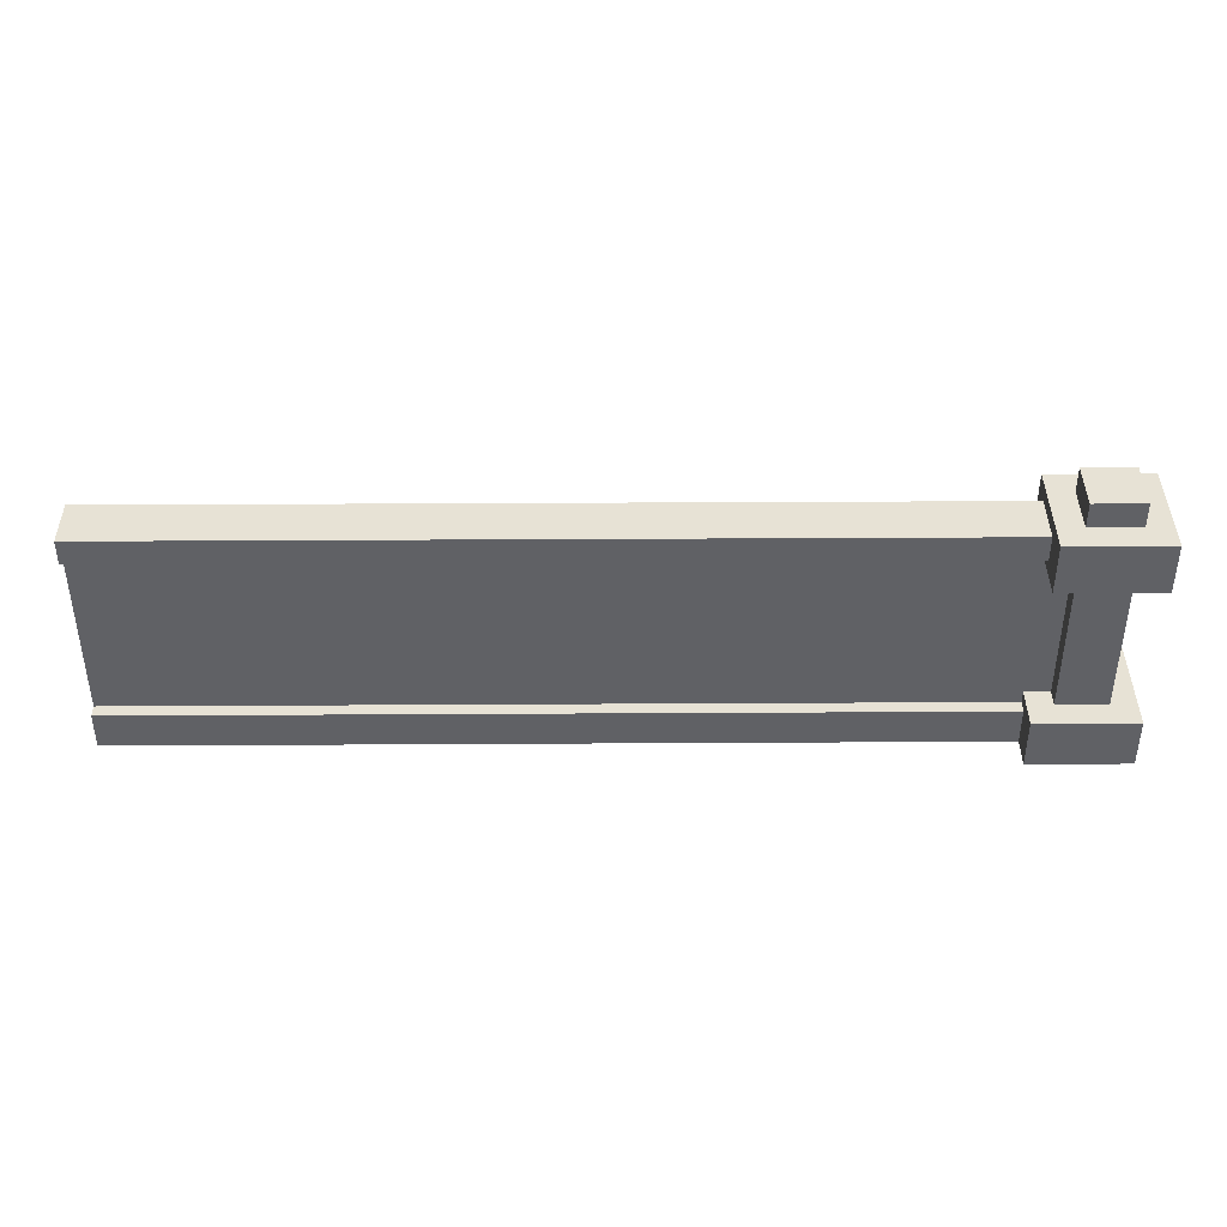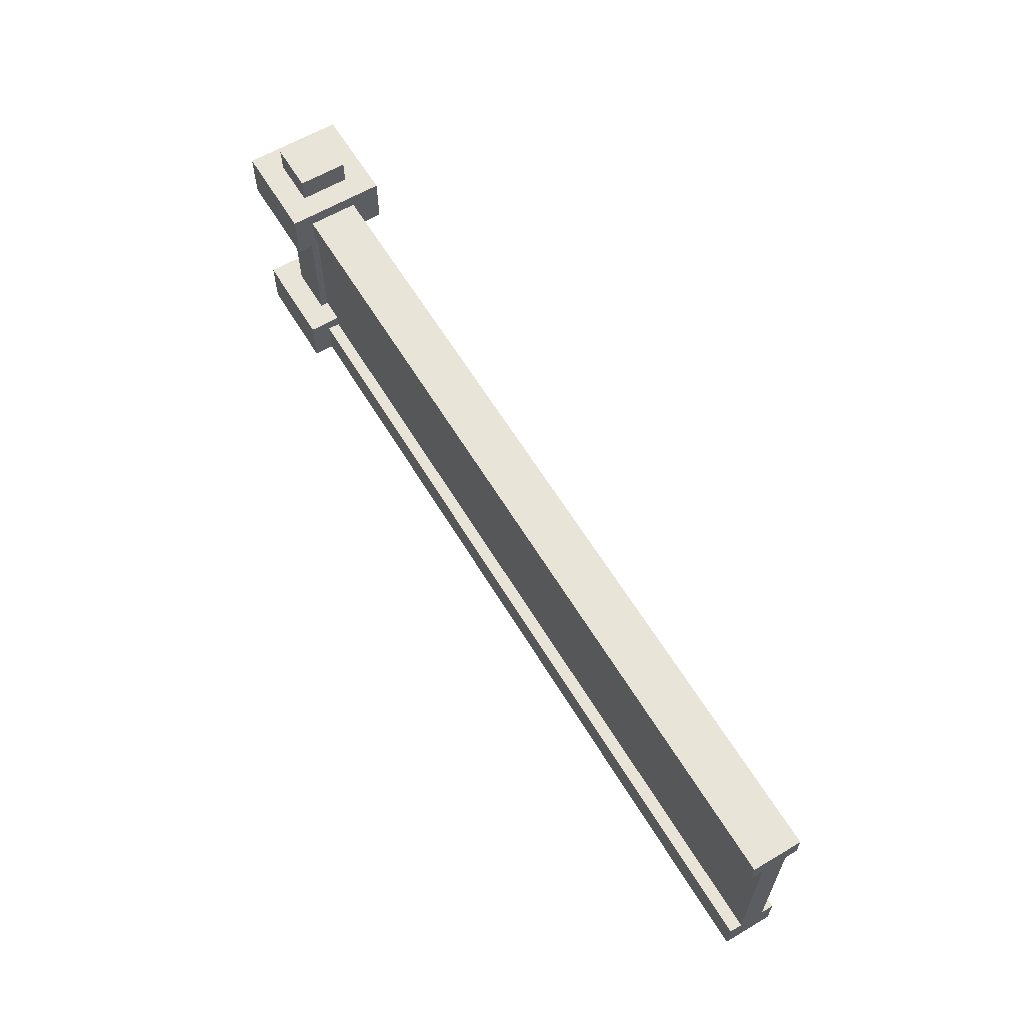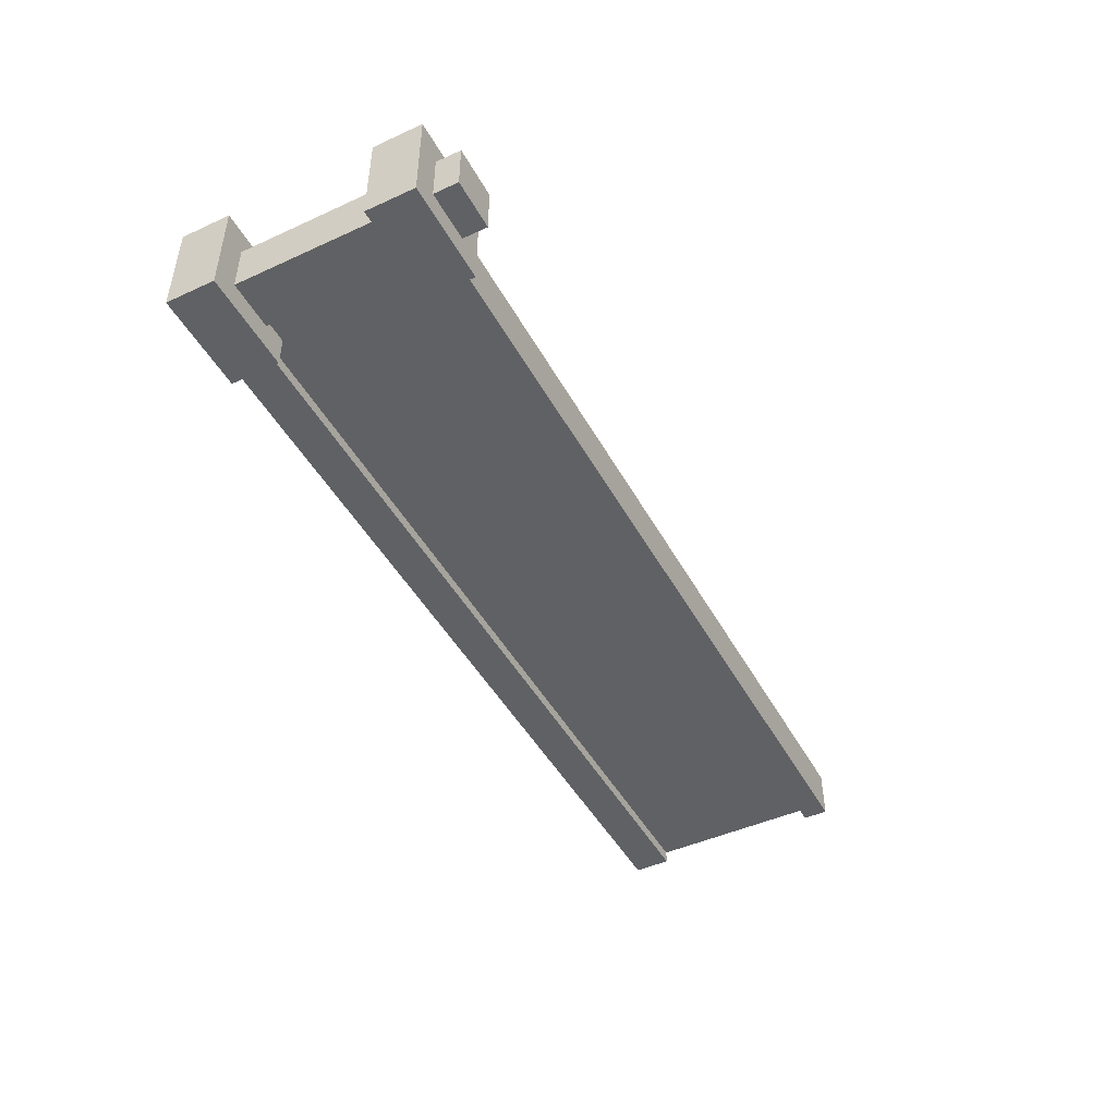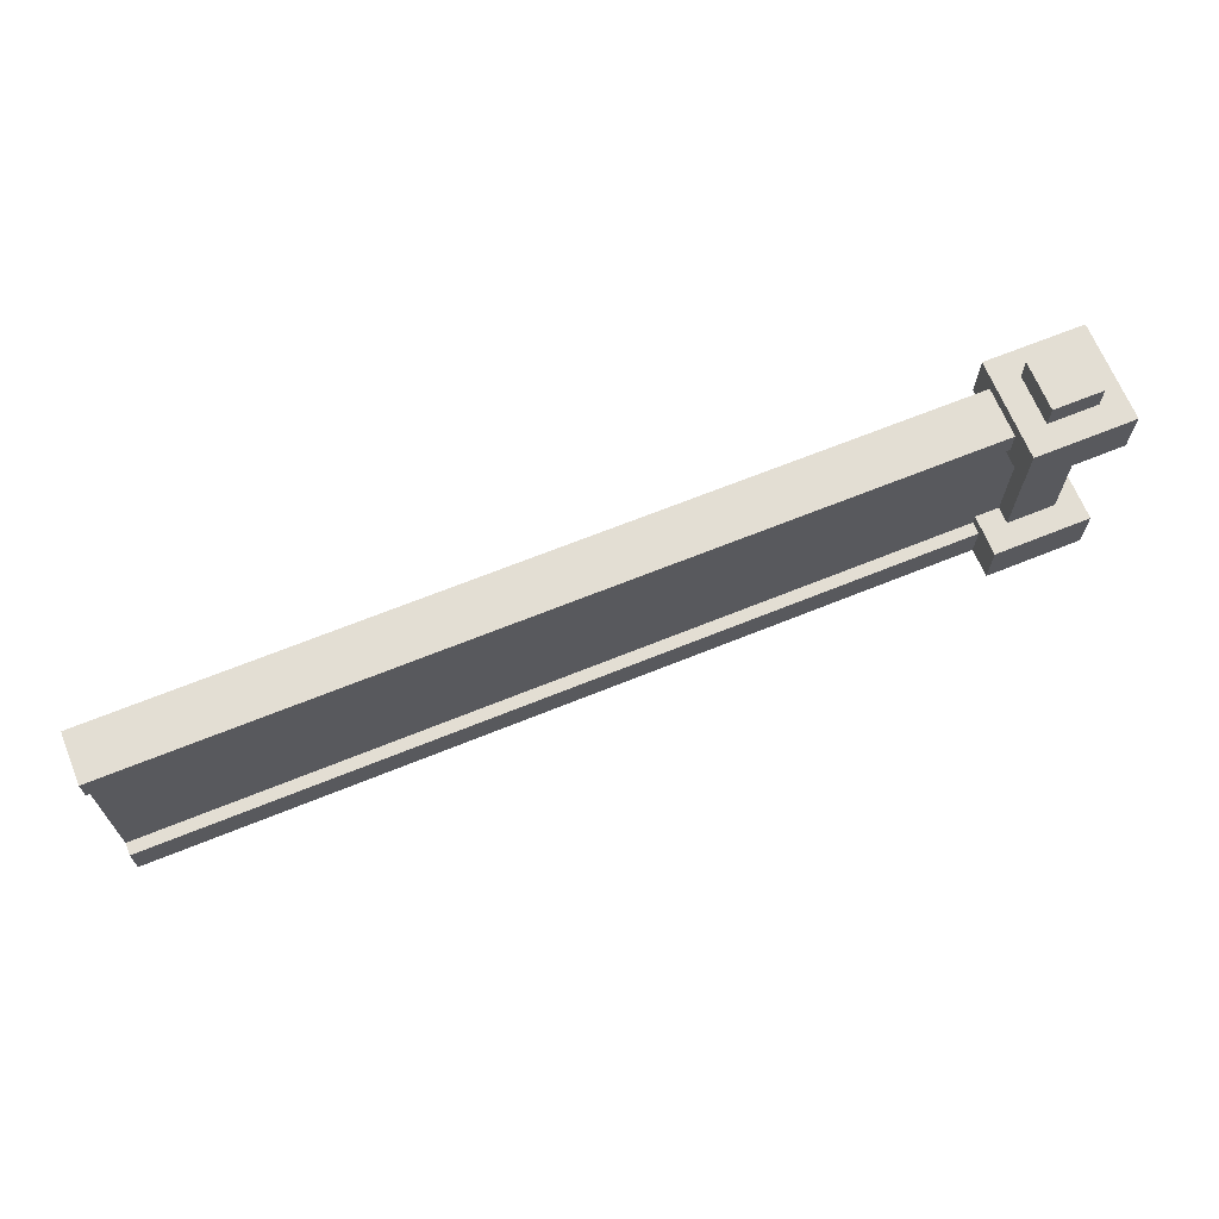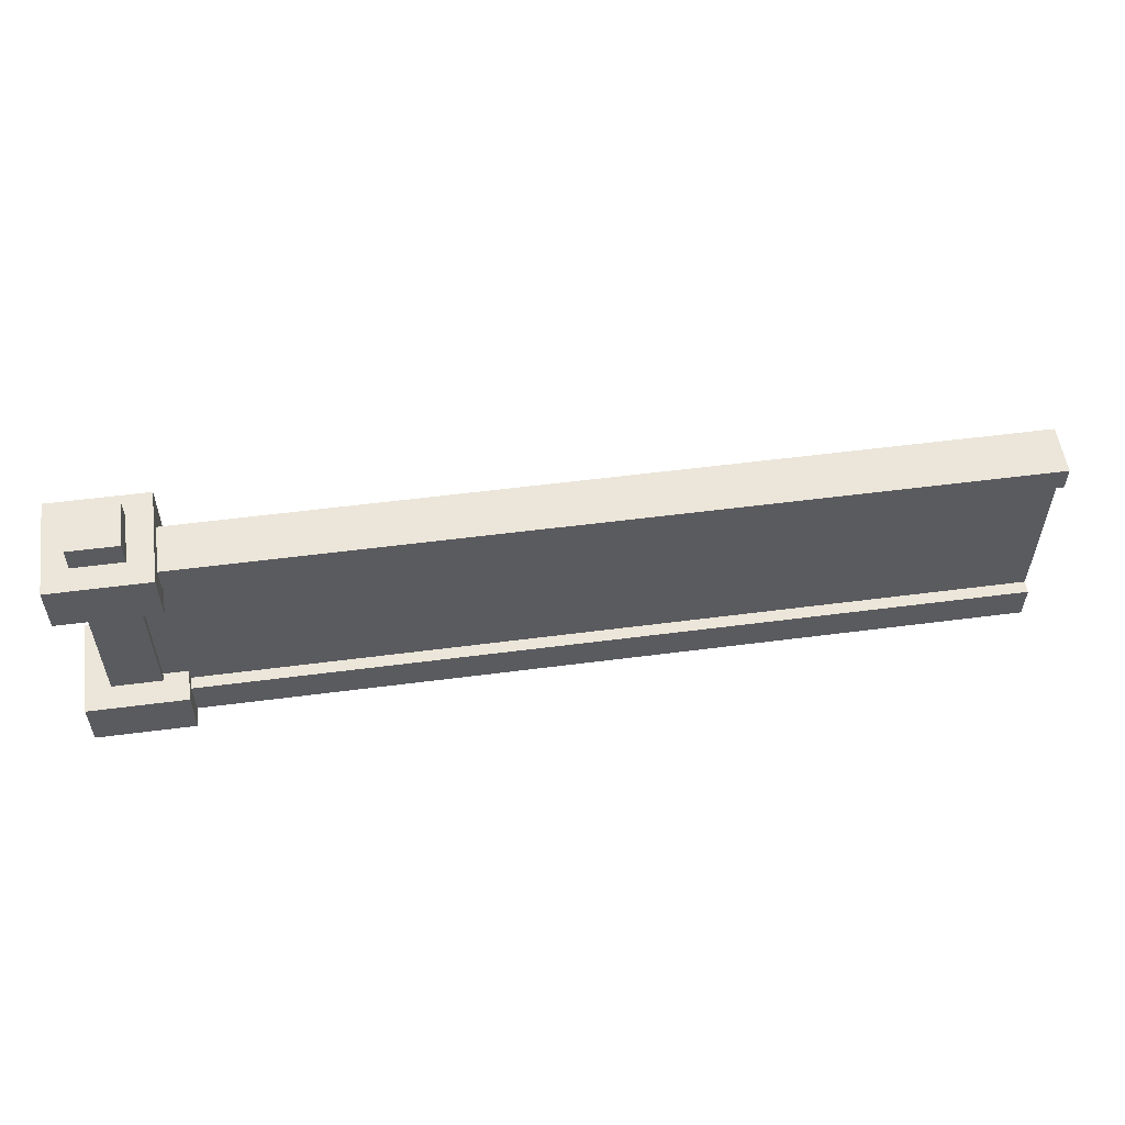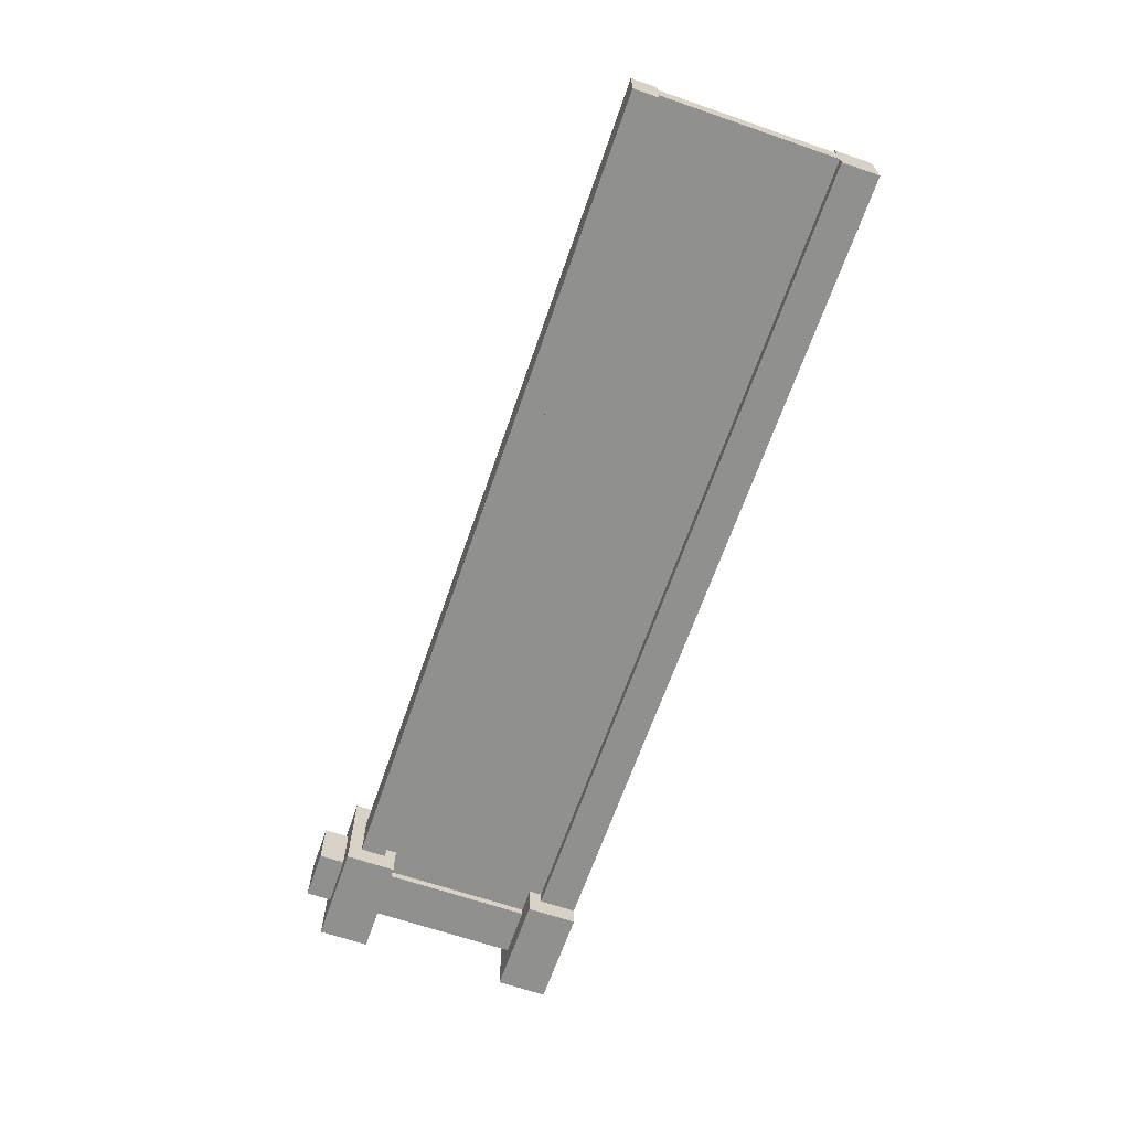
<metadata>
{"format":"obj","ext":"obj","renderer":"f3d","projection":"perspective","resolution":1024,"background":"white","views":[{"elev":40.3,"azim":-0.4,"up":"+Y"},{"elev":61.4,"azim":-121.0,"up":"+Y"},{"elev":-46.4,"azim":117.5,"up":"+Z"},{"elev":67.3,"azim":-22.1,"up":"+Y"},{"elev":55.1,"azim":172.2,"up":"+Y"},{"elev":-65.6,"azim":-109.1,"up":"+Z"}]}
</metadata>
<code>
g dungeon_mv_fence_stone_lod00
v -1 4 -1
v -1 5 -1
v -1 5 1
v -1 4 1
v -1 1 -1
v 1 1 -1
v 1 1 1
v -1 1 1
v -1 -6.905e-06 1
v -1 -7.21e-06 -1
v -1 1 -1
v -1 1 1
v -17.72 4.729 -0.595
v -0.5 4.729 -0.595
v -0.5 4.729 0.405
v -17.72 4.729 0.405
v 0.5 5.5 -0.5
v 0.5 5.5 0.5
v -0.5 5.5 0.5
v -0.5 5.5 -0.5
v 1 4 1
v 1 4 -1
v -1 4 -1
v -1 4 1
v -1 4 1
v -1 5 1
v 1 5 1
v 1 4 1
v 0.5 4 0.5
v 0.5 1 0.5
v -0.5 1 0.5
v -0.5 4 0.5
v -0.5 5 0.5
v -0.5 5.5 0.5
v 0.5 5.5 0.5
v 0.5 5 0.5
v 1 4 1
v 1 5 1
v 1 5 -1
v 1 4 -1
v -0.5 4.229 -0.595
v -0.5 4.729 -0.595
v -17.72 4.729 -0.595
v -17.72 4.229 -0.595
v -17.72 0.7444 0.405
v -1 0.7444 0.405
v -1 5.436e-07 0.405
v -17.72 8.965e-07 0.405
v -0.5 1 0.5
v -0.5 1 -0.5
v -0.5 4 -0.5
v -0.5 4 0.5
v -0.5 5 -0.5
v -0.5 5.5 -0.5
v -0.5 5.5 0.5
v -0.5 5 0.5
v 1 -7.038e-06 -1
v 1 -6.752e-06 1
v 1 1 1
v 1 1 -1
v -17.72 5.913e-07 -0.595
v -1 5.054e-07 -0.595
v -1 0.7444 -0.595
v -17.72 0.7444 -0.595
v 0.5 1 -0.5
v 0.5 1 0.5
v 0.5 4 0.5
v 0.5 4 -0.5
v 0.5 5 0.5
v 0.5 5.5 0.5
v 0.5 5.5 -0.5
v 0.5 5 -0.5
v 1 1 1
v 1 -6.752e-06 1
v -1 -6.905e-06 1
v -1 1 1
v -1 5 -1
v -1 4 -1
v 1 4 -1
v 1 5 -1
v -0.5 1 -0.5
v 0.5 1 -0.5
v 0.5 4 -0.5
v -0.5 4 -0.5
v 0.5 5 -0.5
v 0.5 5.5 -0.5
v -0.5 5.5 -0.5
v -0.5 5 -0.5
v -1 -7.21e-06 -1
v 1 -7.038e-06 -1
v 1 1 -1
v -1 1 -1
v -0.5 4.729 0.405
v -0.5 4.229 0.405
v -17.72 4.229 0.405
v -17.72 4.729 0.405
v -1 5 1
v -1 5 -1
v 1 5 -1
v 1 5 1
v -17.72 0.7444 -0.595
v -1 0.7444 -0.595
v -1 0.7444 0.405
v -17.72 0.7444 0.405
v -17.72 4.229 -0.595
v -17.72 4.229 0.405
v -0.5 4.229 0.405
v -0.5 4.229 -0.595
v -17.72 4.229 -0.595
v -17.72 4.729 -0.595
v -17.72 4.729 0.405
v -17.72 4.229 0.405
v -17.72 8.965e-07 0.405
v -17.72 5.913e-07 -0.595
v -17.72 0.7444 -0.595
v -17.72 0.7444 0.405
v -17.72 5.913e-07 -0.595
v -17.72 8.965e-07 0.405
v -1 5.436e-07 0.405
v -1 5.054e-07 -0.595
v -1 -6.905e-06 1
v 1 -6.752e-06 1
v 1 -7.038e-06 -1
v -1 -7.21e-06 -1
v -17.72 0.7443 0.155
v -17.72 4.229 0.155
v -0.5 4.229 0.155
v -0.5 0.7443 0.155
v -17.72 4.229 -0.345
v -17.72 0.7443 -0.345
v -0.5 0.7443 -0.345
v -0.5 4.229 -0.345
v -17.72 4.229 0.155
v -17.72 0.7443 0.155
v -17.72 0.7443 -0.345
v -17.72 4.229 -0.345
g dungeon_mv_fence_stone_lod00_0
f 3 2 1
f 4 3 1
f 7 6 5
f 8 7 5
f 11 10 9
f 12 11 9
f 15 14 13
f 16 15 13
f 19 18 17
f 20 19 17
f 23 22 21
f 24 23 21
f 27 26 25
f 28 27 25
f 31 30 29
f 32 31 29
f 35 34 33
f 36 35 33
f 39 38 37
f 40 39 37
f 43 42 41
f 44 43 41
f 47 46 45
f 48 47 45
f 51 50 49
f 52 51 49
f 55 54 53
f 56 55 53
f 59 58 57
f 60 59 57
f 63 62 61
f 64 63 61
f 67 66 65
f 68 67 65
f 71 70 69
f 72 71 69
f 75 74 73
f 76 75 73
f 79 78 77
f 80 79 77
f 83 82 81
f 84 83 81
f 87 86 85
f 88 87 85
f 91 90 89
f 92 91 89
f 95 94 93
f 96 95 93
f 99 98 97
f 100 99 97
f 103 102 101
f 104 103 101
f 107 106 105
f 108 107 105
f 111 110 109
f 112 111 109
f 115 114 113
f 116 115 113
f 119 118 117
f 120 119 117
f 123 122 121
f 124 123 121
g dungeon_mv_fence_stone_lod00_1
f 127 126 125
f 128 127 125
f 131 130 129
f 132 131 129
f 135 134 133
f 136 135 133

</code>
